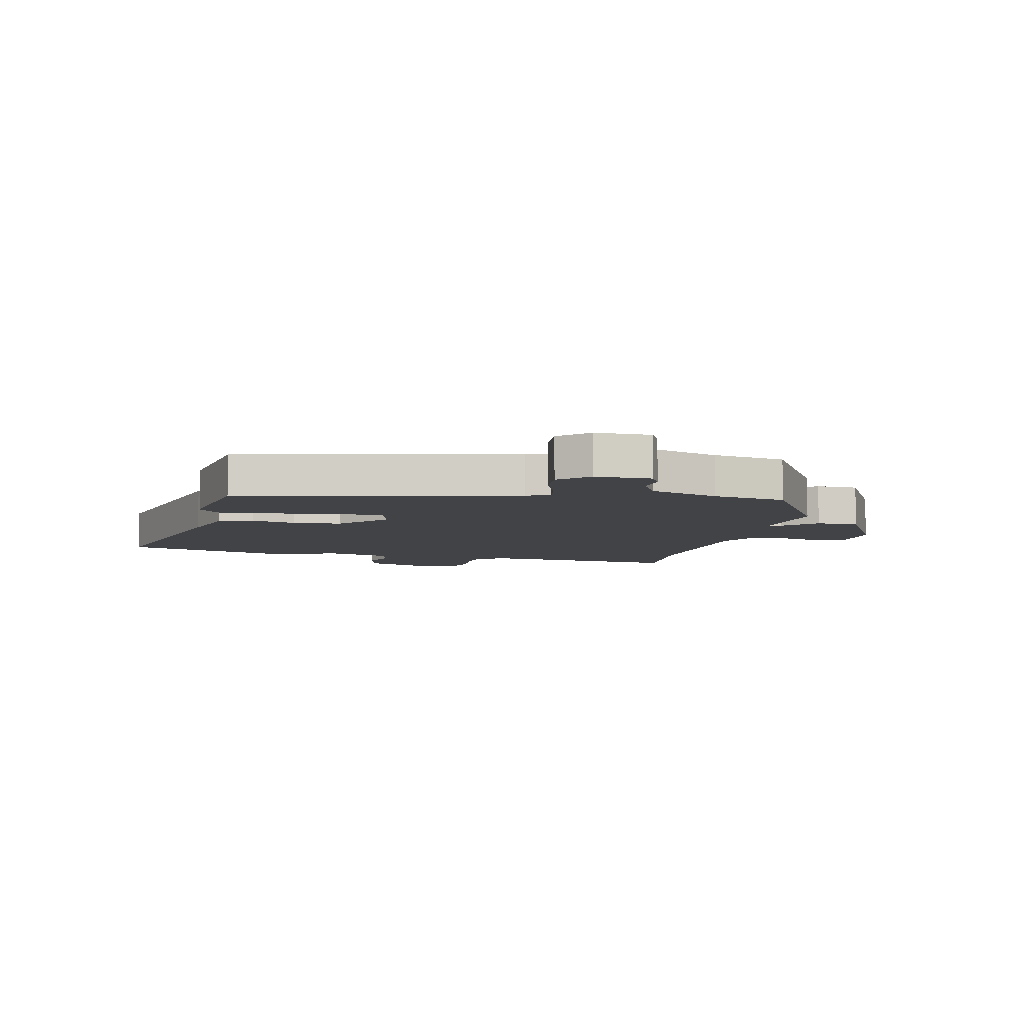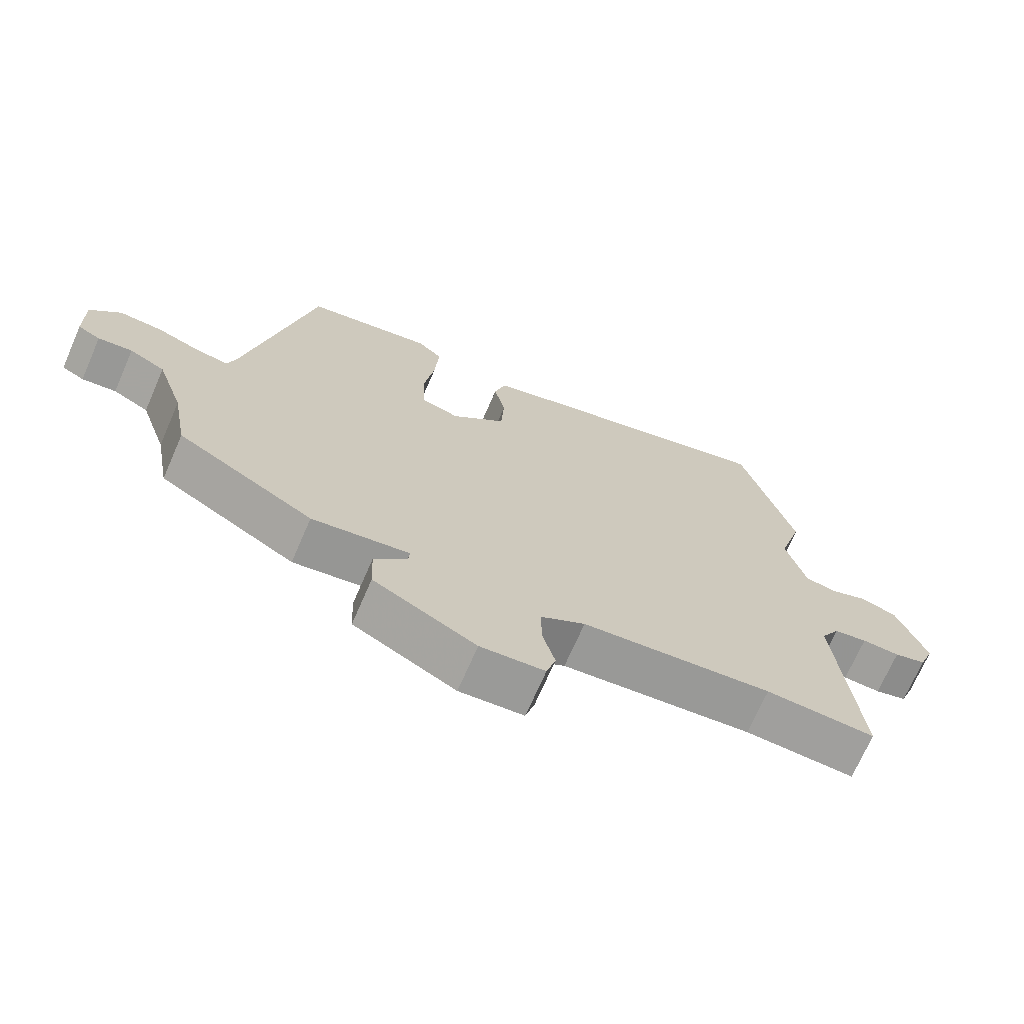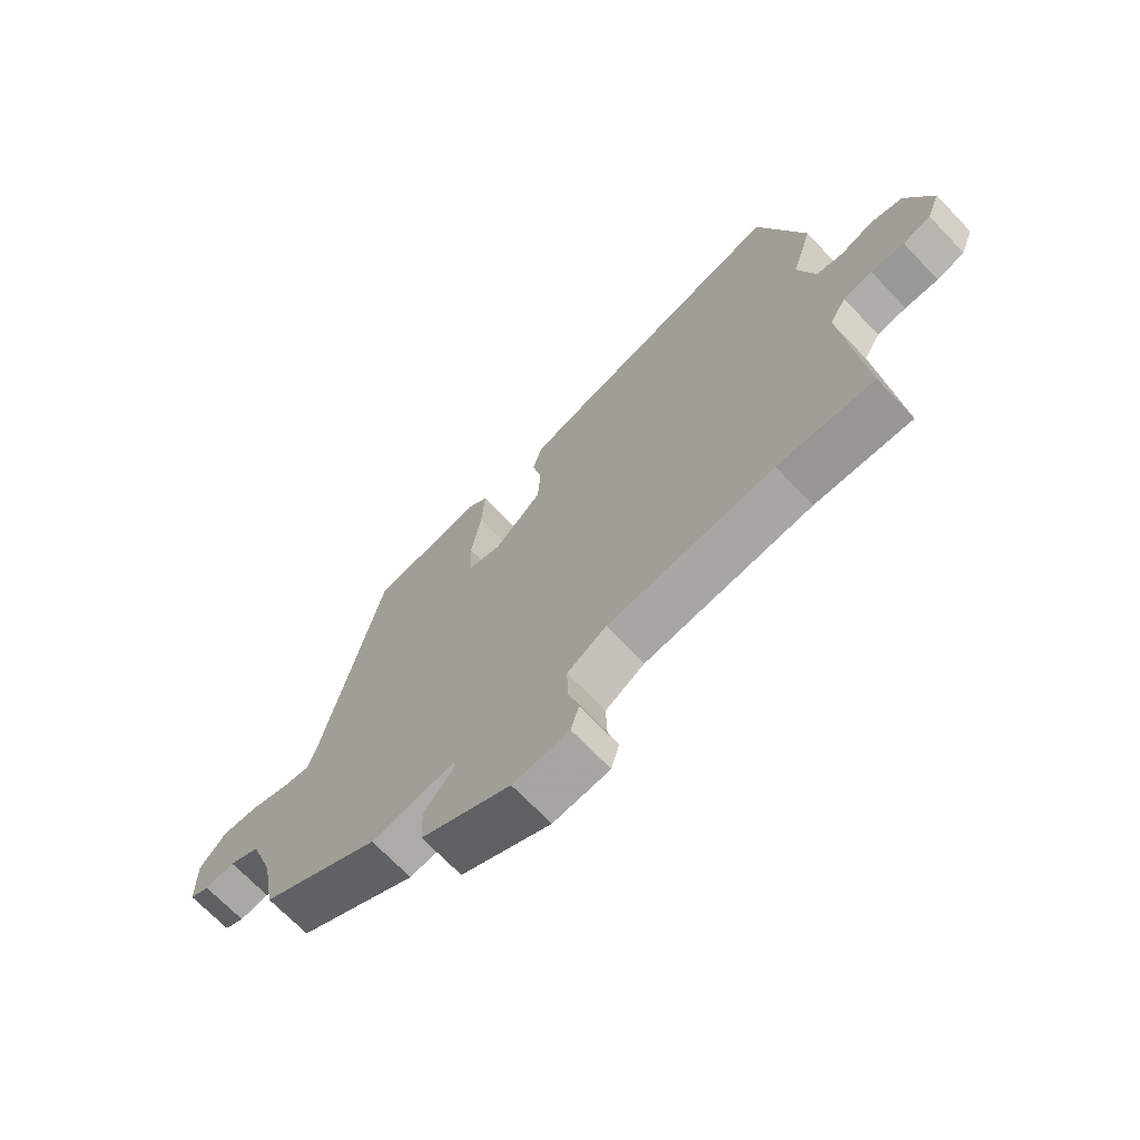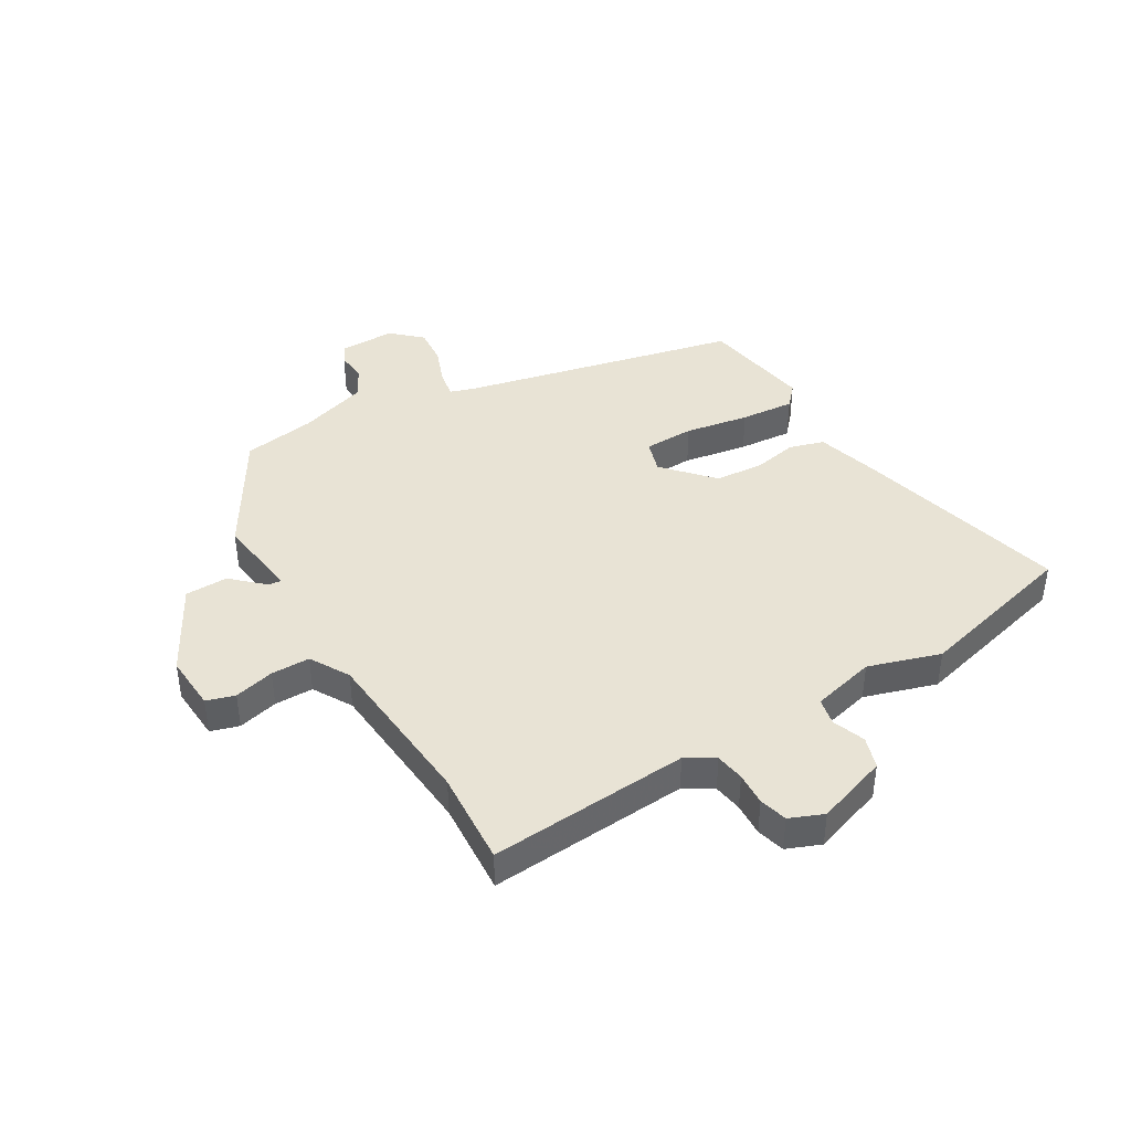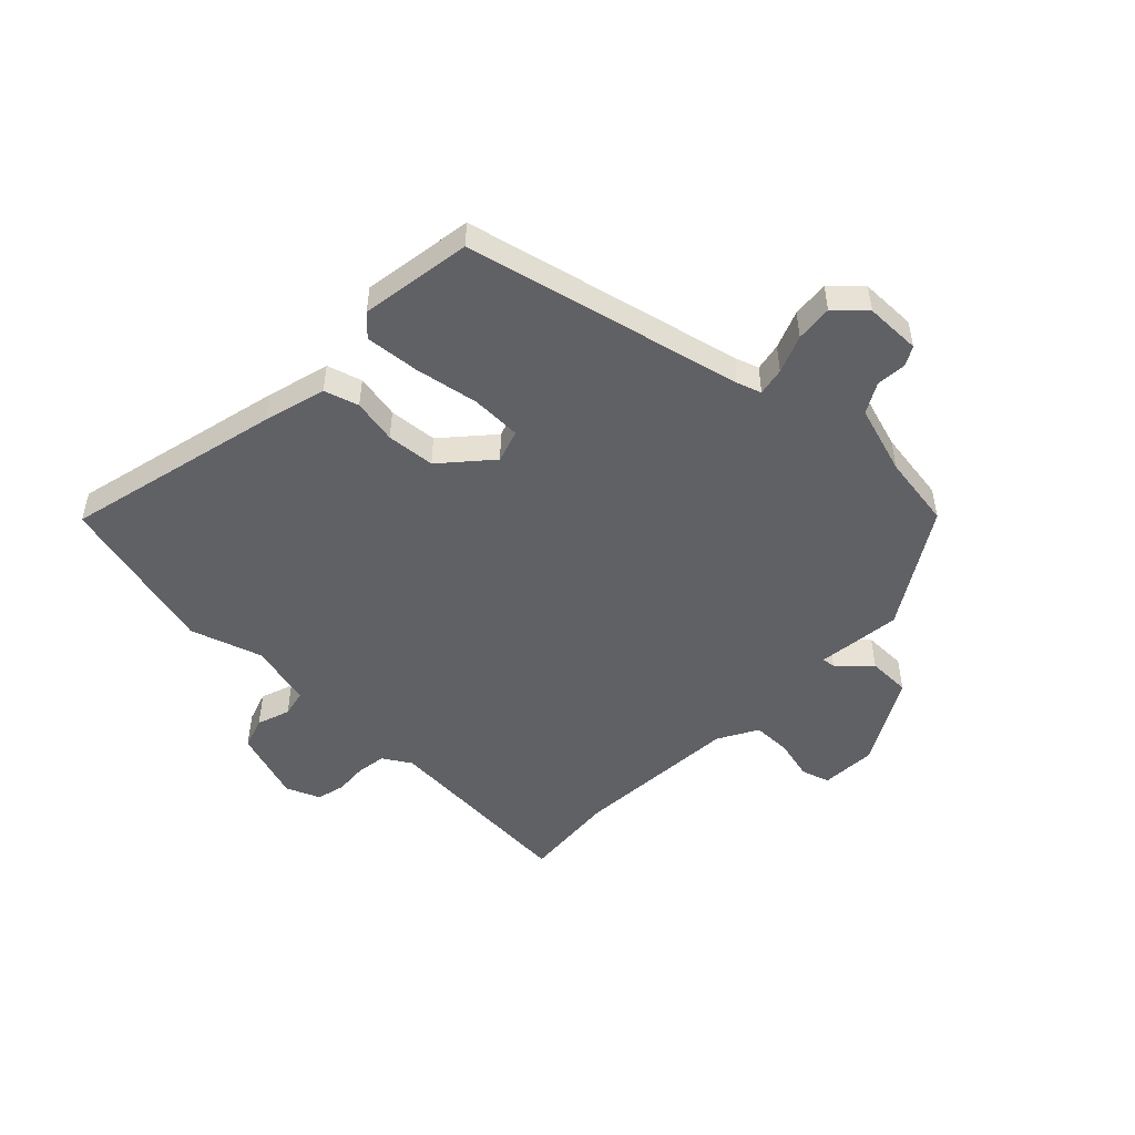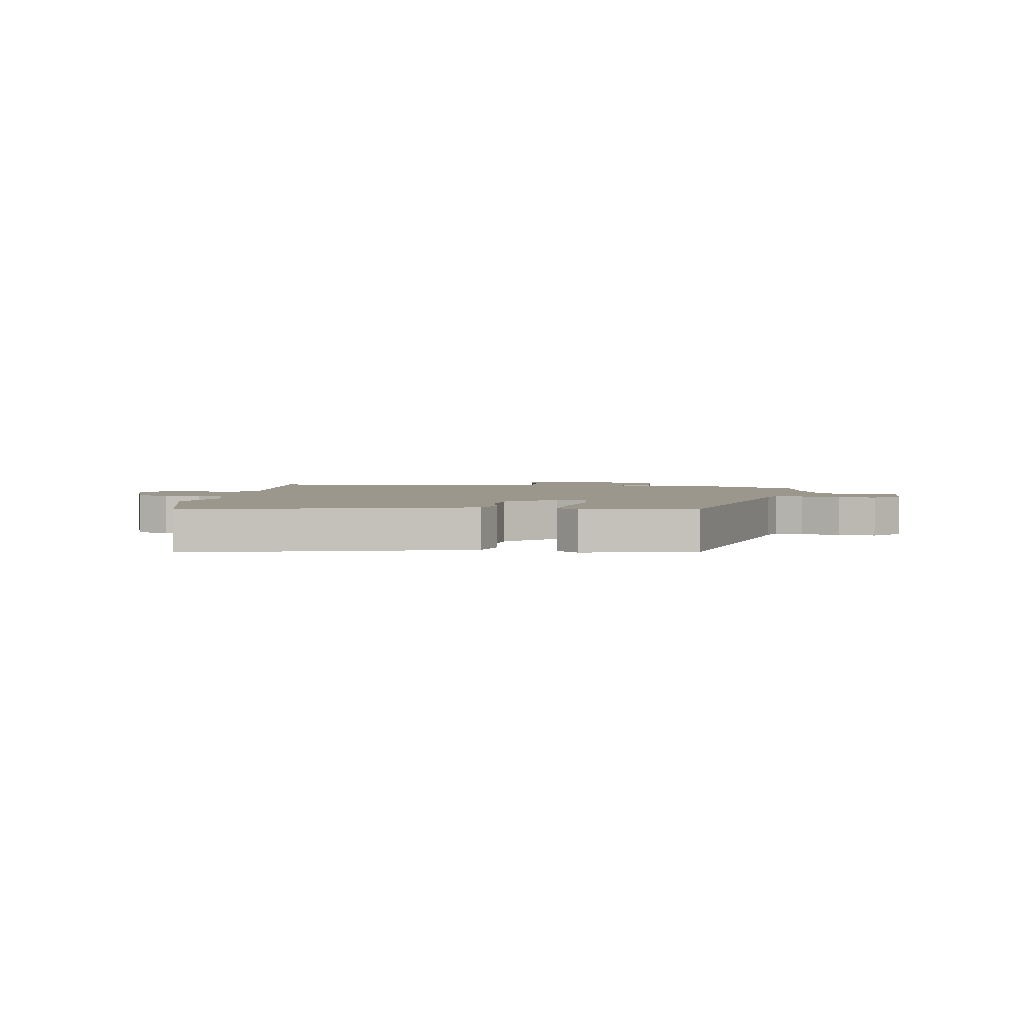
<metadata>
{"format":"obj","ext":"obj","renderer":"f3d","projection":"perspective","resolution":1024,"background":"white","views":[{"elev":-7.2,"azim":78.3,"up":"+Y"},{"elev":-70.7,"azim":156.4,"up":"+Z"},{"elev":-70.0,"azim":-136.2,"up":"+Z"},{"elev":41.3,"azim":-119.6,"up":"+Y"},{"elev":-50.0,"azim":47.6,"up":"+Y"},{"elev":2.8,"azim":8.3,"up":"+Y"}]}
</metadata>
<code>
v -0.543 0.07 0.346
v -0.463 0.07 0.631
v -0.088 0.07 0.529
v 0.02 0.07 0.496
v 0.037 0.07 0.435
v 0.02 0.07 0.357
v 0.025 0.07 0.272
v 0.108 0.07 0.194
v 0.166 0.07 0.211
v 0.17 0.07 0.299
v 0.153 0.07 0.412
v 0.147 0.07 0.507
v 0.185 0.07 0.54
v 0.38 0.07 0.504
v 0.481 0.07 0.014
v 0.494 0.07 -0.028
v 0.543 0.07 -0.02
v 0.61 0.07 0.004
v 0.675 0.07 0.008
v 0.721 0.07 -0.044
v 0.719 0.07 -0.142
v 0.685 0.07 -0.159
v 0.633 0.07 -0.153
v 0.579 0.07 -0.181
v 0.538 0.07 -0.301
v 0.515 0.07 -0.429
v 0.308 0.07 -0.548
v 0.16 0.07 -0.526
v 0.162 0.07 -0.549
v 0.212 0.07 -0.605
v 0.209 0.07 -0.68
v 0.053 0.07 -0.761
v -0.045 0.07 -0.753
v -0.059 0.07 -0.703
v -0.04 0.07 -0.633
v -0.039 0.07 -0.565
v -0.107 0.07 -0.524
v -0.397 0.07 -0.495
v -0.564 0.07 -0.503
v -0.532 0.07 -0.152
v -0.561 0.07 -0.102
v -0.612 0.07 -0.093
v -0.67 0.07 -0.095
v -0.719 0.07 -0.081
v -0.742 0.07 -0.021
v -0.697 0.07 0.104
v -0.641 0.07 0.121
v -0.584 0.07 0.099
v -0.536 0.07 0.108
v -0.506 0.07 0.219
v -0.543 0 0.346
v -0.463 0 0.631
v -0.088 0 0.529
v 0.02 0 0.496
v 0.037 0 0.435
v 0.02 0 0.357
v 0.025 0 0.272
v 0.108 0 0.194
v 0.166 0 0.211
v 0.17 0 0.299
v 0.153 0 0.412
v 0.147 0 0.507
v 0.185 0 0.54
v 0.38 0 0.504
v 0.481 0 0.014
v 0.494 0 -0.028
v 0.543 0 -0.02
v 0.61 0 0.004
v 0.675 0 0.008
v 0.721 0 -0.044
v 0.719 0 -0.142
v 0.685 0 -0.159
v 0.633 0 -0.153
v 0.579 0 -0.181
v 0.538 0 -0.301
v 0.515 0 -0.429
v 0.308 0 -0.548
v 0.16 0 -0.526
v 0.162 0 -0.549
v 0.212 0 -0.605
v 0.209 0 -0.68
v 0.053 0 -0.761
v -0.045 0 -0.753
v -0.059 0 -0.703
v -0.04 0 -0.633
v -0.039 0 -0.565
v -0.107 0 -0.524
v -0.397 0 -0.495
v -0.564 0 -0.503
v -0.532 0 -0.152
v -0.561 0 -0.102
v -0.612 0 -0.093
v -0.67 0 -0.095
v -0.719 0 -0.081
v -0.742 0 -0.021
v -0.697 0 0.104
v -0.641 0 0.121
v -0.584 0 0.099
v -0.536 0 0.108
v -0.506 0 0.219
f 46 47 48
f 45 46 48
f 44 45 48
f 43 44 48
f 42 43 48
f 41 42 48 49
f 40 41 49 50
f 38 39 40
f 37 38 40 50
f 33 34 35
f 32 33 35
f 31 32 35
f 30 31 35
f 29 30 35
f 28 29 35 36
f 25 26 27 28
f 50 1 2
f 37 50 2
f 36 37 2
f 28 36 2
f 25 28 2
f 24 25 2
f 21 22 23
f 20 21 23
f 19 20 23
f 18 19 23
f 17 18 23
f 13 14 15
f 12 13 15
f 11 12 15
f 10 11 15
f 9 10 15 16
f 8 9 16
f 4 5 6
f 3 4 6
f 2 3 6
f 2 6 7
f 16 17 23 24
f 8 16 24
f 8 24 2
f 2 7 8
f 98 97 96
f 98 96 95
f 98 95 94
f 98 94 93
f 98 93 92
f 99 98 92 91
f 100 99 91 90
f 90 89 88
f 100 90 88 87
f 85 84 83
f 85 83 82
f 85 82 81
f 85 81 80
f 85 80 79
f 86 85 79 78
f 78 77 76 75
f 52 51 100
f 52 100 87
f 52 87 86
f 52 86 78
f 52 78 75
f 52 75 74
f 73 72 71
f 73 71 70
f 73 70 69
f 73 69 68
f 73 68 67
f 65 64 63
f 65 63 62
f 65 62 61
f 65 61 60
f 66 65 60 59
f 66 59 58
f 56 55 54
f 56 54 53
f 56 53 52
f 57 56 52
f 74 73 67 66
f 74 66 58
f 52 74 58
f 58 57 52
f 1 51 52 2
f 2 52 53 3
f 3 53 54 4
f 4 54 55 5
f 5 55 56 6
f 6 56 57 7
f 7 57 58 8
f 8 58 59 9
f 9 59 60 10
f 10 60 61 11
f 11 61 62 12
f 12 62 63 13
f 13 63 64 14
f 14 64 65 15
f 15 65 66 16
f 16 66 67 17
f 17 67 68 18
f 18 68 69 19
f 19 69 70 20
f 20 70 71 21
f 21 71 72 22
f 22 72 73 23
f 23 73 74 24
f 24 74 75 25
f 25 75 76 26
f 26 76 77 27
f 27 77 78 28
f 28 78 79 29
f 29 79 80 30
f 30 80 81 31
f 31 81 82 32
f 32 82 83 33
f 33 83 84 34
f 34 84 85 35
f 35 85 86 36
f 36 86 87 37
f 37 87 88 38
f 38 88 89 39
f 39 89 90 40
f 40 90 91 41
f 41 91 92 42
f 42 92 93 43
f 43 93 94 44
f 44 94 95 45
f 45 95 96 46
f 46 96 97 47
f 47 97 98 48
f 48 98 99 49
f 49 99 100 50
f 50 100 51 1

</code>
